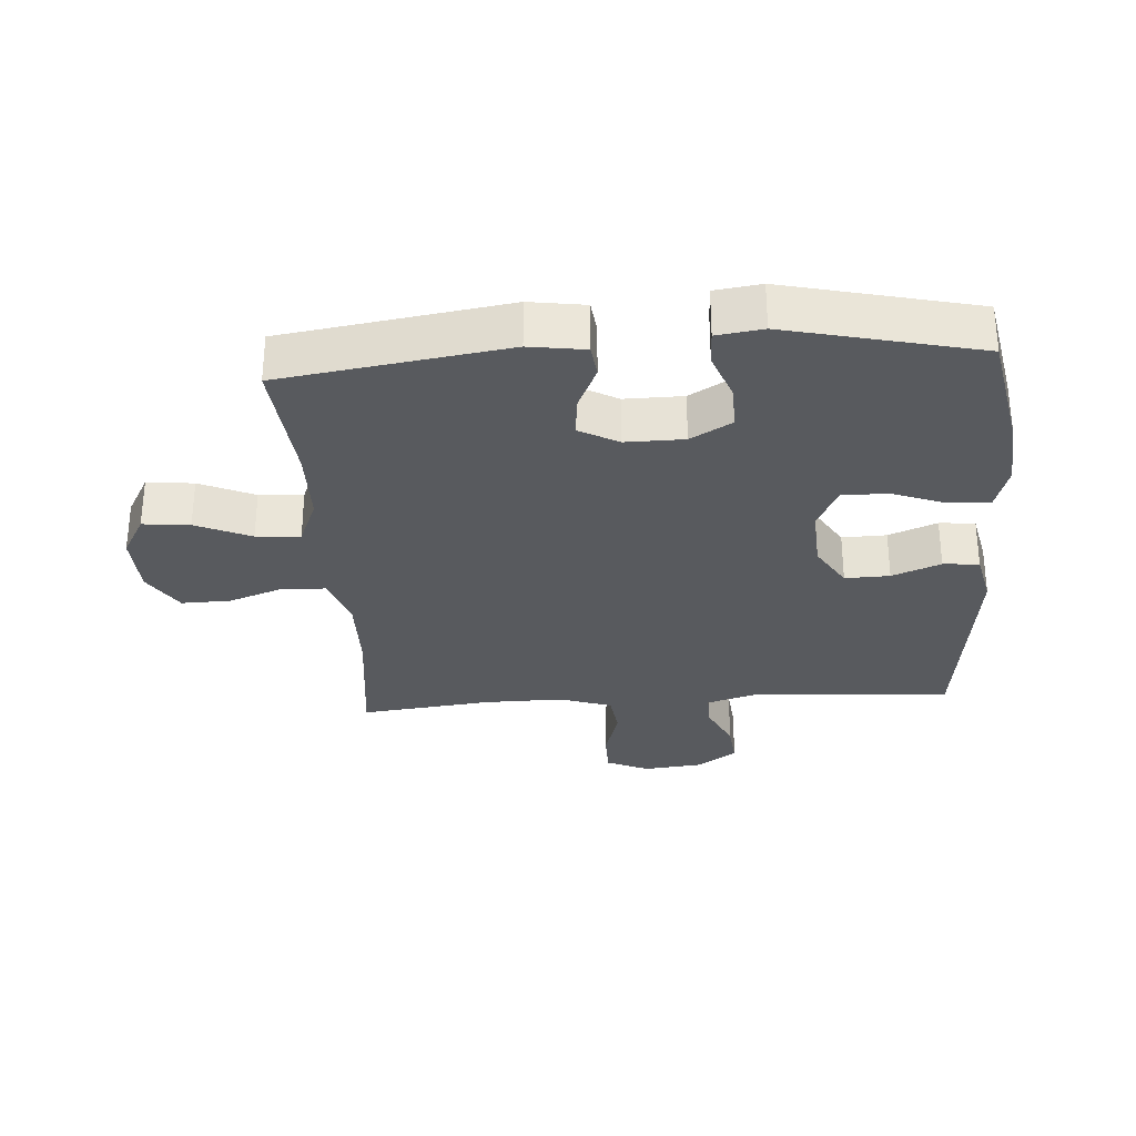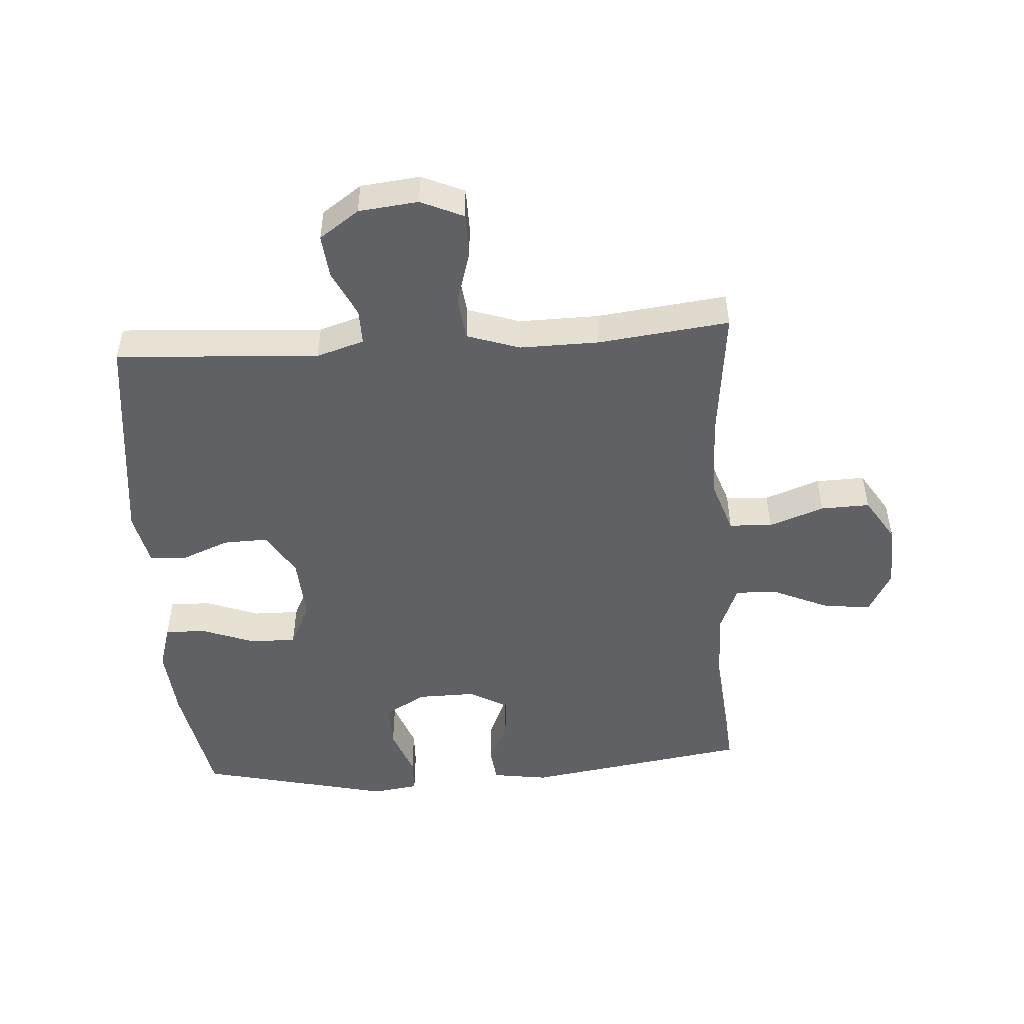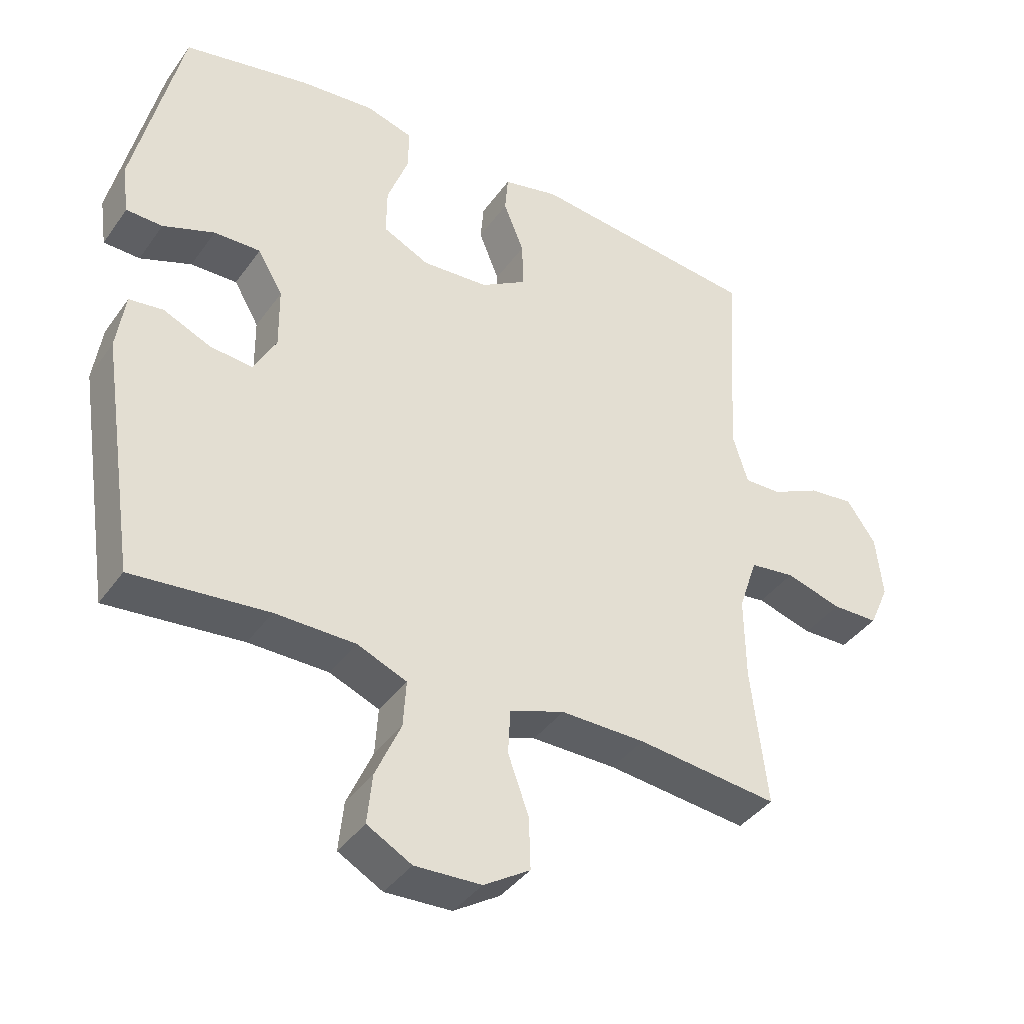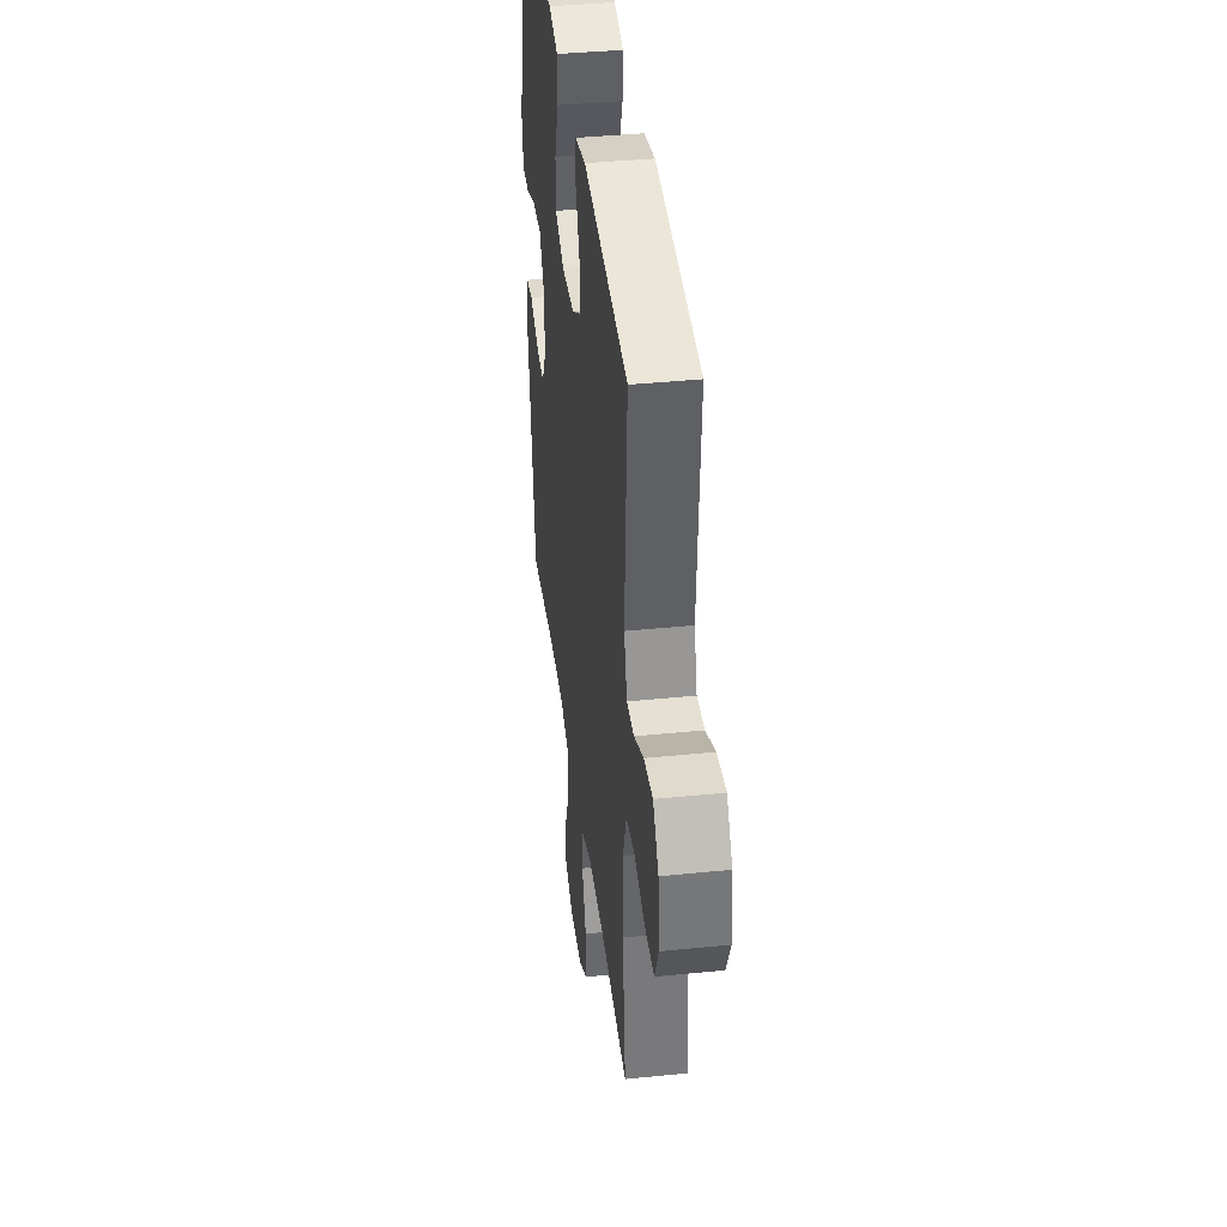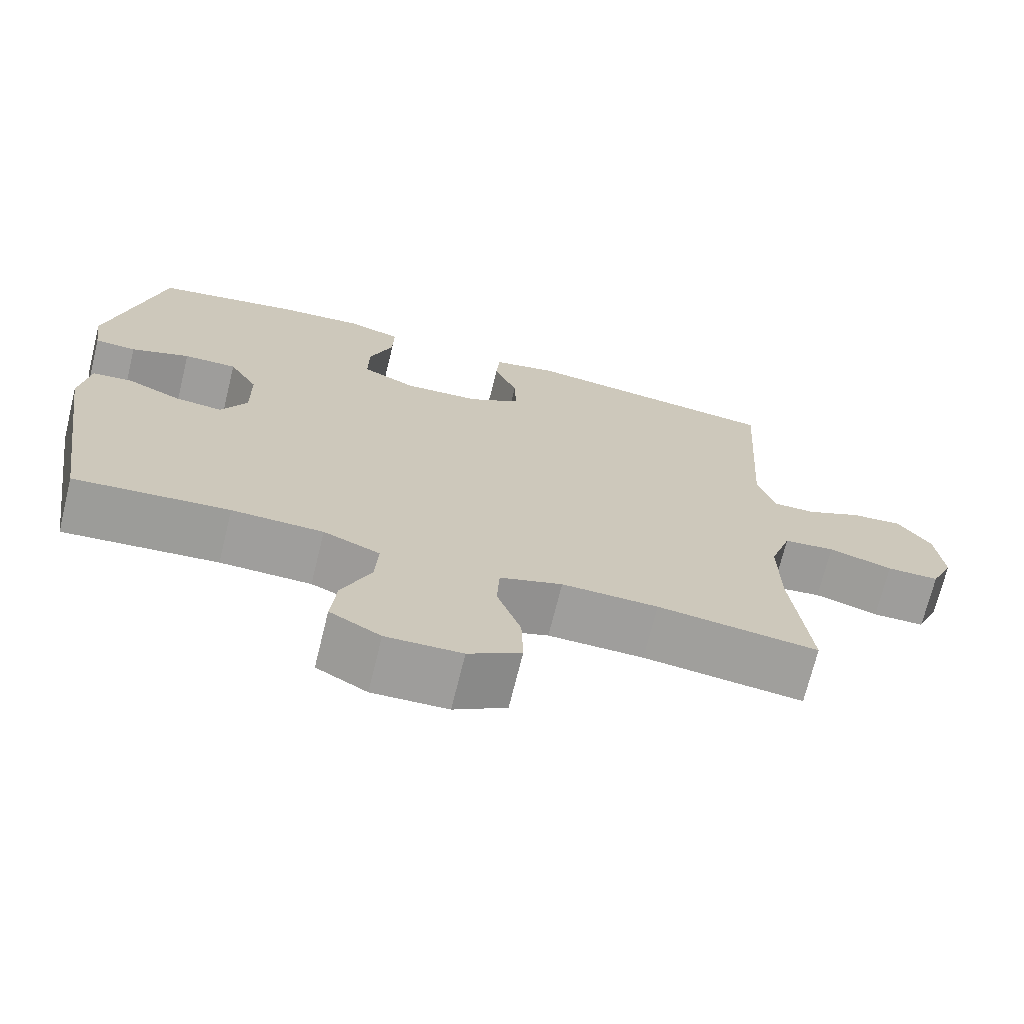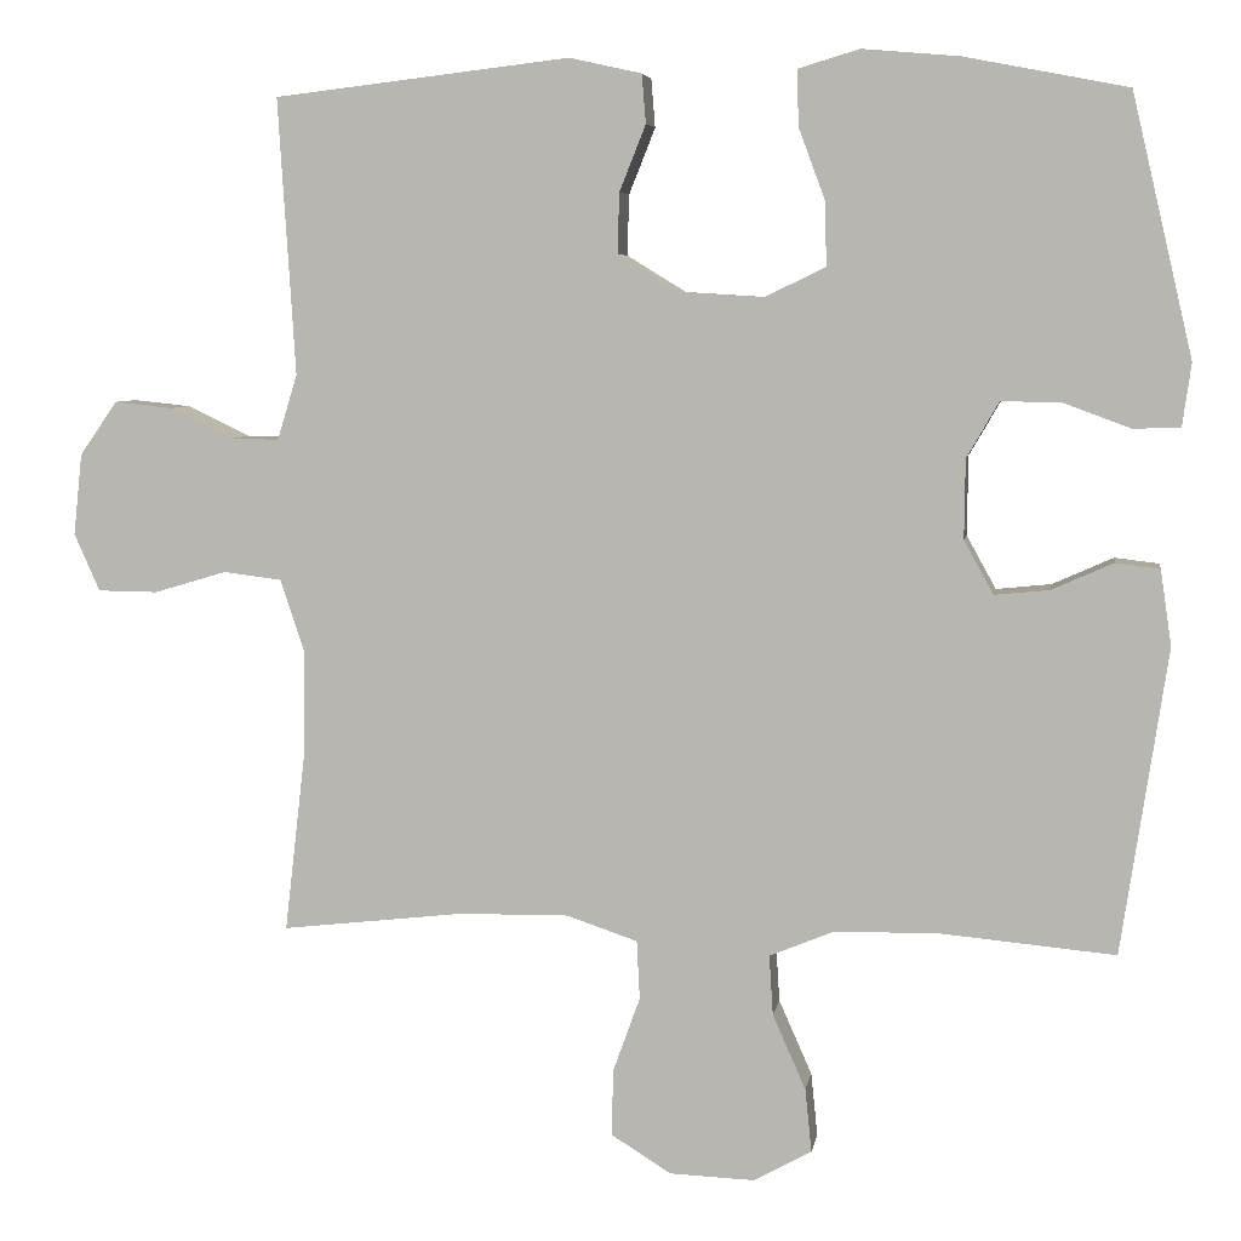
<metadata>
{"format":"obj","ext":"obj","renderer":"f3d","projection":"perspective","resolution":1024,"background":"white","views":[{"elev":-30.6,"azim":-86.1,"up":"+Y"},{"elev":-49.9,"azim":93.9,"up":"+Y"},{"elev":-39.4,"azim":-31.7,"up":"+Z"},{"elev":39.2,"azim":82.8,"up":"+Z"},{"elev":-70.8,"azim":-13.8,"up":"+Z"},{"elev":5.9,"azim":-171.0,"up":"+Z"}]}
</metadata>
<code>
o path1884
v -0.3129 0.0375 -0.4472
v -0.1895 0.0375 -0.4492
v -0.1128 0.0375 -0.481
v -0.1174 0.0375 -0.5525
v -0.1568 0.0375 -0.6415
v -0.1646 0.0375 -0.7176
v -0.09609 0.0375 -0.7557
v 0.006106 0.0375 -0.7518
v 0.07751 0.0375 -0.7071
v 0.0753 0.0375 -0.6276
v 0.04327 0.0375 -0.5382
v 0.04686 0.0375 -0.4686
v 0.1314 0.0375 -0.4401
v 0.2616 0.0375 -0.4417
v 0.4796 0.0375 -0.4665
v 0.455 0.0375 -0.2537
v 0.4534 0.0375 -0.1255
v 0.482 0.0375 -0.0401
v 0.5514 0.0375 -0.03133
v 0.6378 0.0375 -0.05708
v 0.7092 0.0375 -0.05615
v 0.7397 0.0375 0.01243
v 0.7294 0.0375 0.1089
v 0.6848 0.0375 0.1732
v 0.6151 0.0375 0.1661
v 0.5403 0.0375 0.1302
v 0.4829 0.0375 0.129
v 0.4592 0.0375 0.2066
v 0.4796 0.0375 0.5354
v 0.1276 0.0375 0.577
v 0.04155 0.0375 0.5579
v 0.03668 0.0375 0.4997
v 0.06796 0.0375 0.4211
v 0.07017 0.0375 0.3488
v -0.000607 0.0375 0.3054
v -0.1031 0.0375 0.2989
v -0.1748 0.0375 0.3338
v -0.1739 0.0375 0.4081
v -0.1416 0.0375 0.4948
v -0.1401 0.0375 0.5611
v -0.2127 0.0375 0.583
v -0.3278 0.0375 0.573
v -0.5221 0.0375 0.5354
v -0.5946 0.0375 0.225
v -0.5841 0.0375 0.1503
v -0.5282 0.0375 0.1485
v -0.4488 0.0375 0.178
v -0.377 0.0375 0.1793
v -0.3386 0.0375 0.1128
v -0.3374 0.0375 0.01812
v -0.3724 0.0375 -0.04532
v -0.4379 0.0375 -0.03875
v -0.5108 0.0375 -0.006263
v -0.5636 0.0375 -0.0127
v -0.5769 0.0375 -0.1026
v -0.5221 0.0375 -0.4665
v -0.3129 -0.0375 -0.4472
v -0.1895 -0.0375 -0.4492
v -0.1128 -0.0375 -0.481
v -0.1174 -0.0375 -0.5525
v -0.1568 -0.0375 -0.6415
v -0.1646 -0.0375 -0.7176
v -0.09609 -0.0375 -0.7557
v 0.006106 -0.0375 -0.7518
v 0.07751 -0.0375 -0.7071
v 0.0753 -0.0375 -0.6276
v 0.04327 -0.0375 -0.5382
v 0.04686 -0.0375 -0.4686
v 0.1314 -0.0375 -0.4401
v 0.2616 -0.0375 -0.4417
v 0.4796 -0.0375 -0.4665
v 0.455 -0.0375 -0.2537
v 0.4534 -0.0375 -0.1255
v 0.482 -0.0375 -0.0401
v 0.5514 -0.0375 -0.03133
v 0.6378 -0.0375 -0.05708
v 0.7092 -0.0375 -0.05615
v 0.7397 -0.0375 0.01243
v 0.7294 -0.0375 0.1089
v 0.6848 -0.0375 0.1732
v 0.6151 -0.0375 0.1661
v 0.5403 -0.0375 0.1302
v 0.4829 -0.0375 0.129
v 0.4592 -0.0375 0.2066
v 0.4796 -0.0375 0.5354
v 0.1276 -0.0375 0.577
v 0.04155 -0.0375 0.5579
v 0.03668 -0.0375 0.4997
v 0.06796 -0.0375 0.4211
v 0.07017 -0.0375 0.3488
v -0.000607 -0.0375 0.3054
v -0.1031 -0.0375 0.2989
v -0.1748 -0.0375 0.3338
v -0.1739 -0.0375 0.4081
v -0.1416 -0.0375 0.4948
v -0.1401 -0.0375 0.5611
v -0.2127 -0.0375 0.583
v -0.3278 -0.0375 0.573
v -0.5221 -0.0375 0.5354
v -0.5946 -0.0375 0.225
v -0.5841 -0.0375 0.1503
v -0.5282 -0.0375 0.1485
v -0.4488 -0.0375 0.178
v -0.377 -0.0375 0.1793
v -0.3386 -0.0375 0.1128
v -0.3374 -0.0375 0.01812
v -0.3724 -0.0375 -0.04532
v -0.4379 -0.0375 -0.03875
v -0.5108 -0.0375 -0.006263
v -0.5636 -0.0375 -0.0127
v -0.5769 -0.0375 -0.1026
v -0.5221 -0.0375 -0.4665
v -0.5946 0.0375 0.225
v -0.5841 0.0375 0.1503
v -0.5841 0.0375 0.1503
v -0.5282 0.0375 0.1485
v -0.5636 0.0375 -0.0127
v -0.5636 0.0375 -0.0127
v -0.5769 0.0375 -0.1026
v -0.5108 0.0375 -0.006263
v -0.5221 0.0375 0.5354
v -0.5221 0.0375 0.5354
v -0.4488 0.0375 0.178
v -0.5221 0.0375 -0.4665
v -0.5221 0.0375 -0.4665
v -0.4379 0.0375 -0.03875
v -0.377 0.0375 0.1793
v -0.377 0.0375 0.1793
v -0.3724 0.0375 -0.04532
v -0.3724 0.0375 -0.04532
v -0.3278 0.0375 0.573
v -0.3129 0.0375 -0.4472
v -0.3386 0.0375 0.1128
v -0.3374 0.0375 0.01812
v -0.2127 0.0375 0.583
v -0.1895 0.0375 -0.4492
v -0.1401 0.0375 0.5611
v -0.1401 0.0375 0.5611
v -0.1748 0.0375 0.3338
v -0.1748 0.0375 0.3338
v -0.1739 0.0375 0.4081
v -0.1128 0.0375 -0.481
v -0.1128 0.0375 -0.481
v -0.1031 0.0375 0.2989
v -0.1416 0.0375 0.4948
v -0.1568 0.0375 -0.6415
v -0.1646 0.0375 -0.7176
v -0.1646 0.0375 -0.7176
v -0.09609 0.0375 -0.7557
v -0.1174 0.0375 -0.5525
v -0.000607 0.0375 0.3054
v 0.006106 0.0375 -0.7518
v 0.07017 0.0375 0.3488
v 0.07017 0.0375 0.3488
v 0.07751 0.0375 -0.7071
v 0.04155 0.0375 0.5579
v 0.04155 0.0375 0.5579
v 0.03668 0.0375 0.4997
v 0.06796 0.0375 0.4211
v 0.1276 0.0375 0.577
v 0.04327 0.0375 -0.5382
v 0.04686 0.0375 -0.4686
v 0.04686 0.0375 -0.4686
v 0.0753 0.0375 -0.6276
v 0.1314 0.0375 -0.4401
v 0.2616 0.0375 -0.4417
v 0.4796 0.0375 0.5354
v 0.4796 0.0375 0.5354
v 0.4534 0.0375 -0.1255
v 0.482 0.0375 -0.0401
v 0.482 0.0375 -0.0401
v 0.455 0.0375 -0.2537
v 0.4796 0.0375 -0.4665
v 0.4796 0.0375 -0.4665
v 0.4829 0.0375 0.129
v 0.4829 0.0375 0.129
v 0.4592 0.0375 0.2066
v 0.5514 0.0375 -0.03133
v 0.5403 0.0375 0.1302
v 0.6151 0.0375 0.1661
v 0.6378 0.0375 -0.05708
v 0.6848 0.0375 0.1732
v 0.6848 0.0375 0.1732
v 0.7092 0.0375 -0.05615
v 0.7092 0.0375 -0.05615
v 0.7294 0.0375 0.1089
v 0.7397 0.0375 0.01243
v -0.5946 -0.0375 0.225
v -0.5841 -0.0375 0.1503
v -0.5841 -0.0375 0.1503
v -0.5282 -0.0375 0.1485
v -0.5636 -0.0375 -0.0127
v -0.5636 -0.0375 -0.0127
v -0.5769 -0.0375 -0.1026
v -0.5108 -0.0375 -0.006263
v -0.5221 -0.0375 0.5354
v -0.5221 -0.0375 0.5354
v -0.4488 -0.0375 0.178
v -0.5221 -0.0375 -0.4665
v -0.5221 -0.0375 -0.4665
v -0.4379 -0.0375 -0.03875
v -0.377 -0.0375 0.1793
v -0.377 -0.0375 0.1793
v -0.3724 -0.0375 -0.04532
v -0.3724 -0.0375 -0.04532
v -0.3278 -0.0375 0.573
v -0.3129 -0.0375 -0.4472
v -0.3386 -0.0375 0.1128
v -0.3374 -0.0375 0.01812
v -0.2127 -0.0375 0.583
v -0.1895 -0.0375 -0.4492
v -0.1401 -0.0375 0.5611
v -0.1401 -0.0375 0.5611
v -0.1748 -0.0375 0.3338
v -0.1748 -0.0375 0.3338
v -0.1739 -0.0375 0.4081
v -0.1128 -0.0375 -0.481
v -0.1128 -0.0375 -0.481
v -0.1031 -0.0375 0.2989
v -0.1416 -0.0375 0.4948
v -0.1568 -0.0375 -0.6415
v -0.1646 -0.0375 -0.7176
v -0.1646 -0.0375 -0.7176
v -0.09609 -0.0375 -0.7557
v -0.1174 -0.0375 -0.5525
v -0.000607 -0.0375 0.3054
v 0.006106 -0.0375 -0.7518
v 0.07017 -0.0375 0.3488
v 0.07017 -0.0375 0.3488
v 0.07751 -0.0375 -0.7071
v 0.04155 -0.0375 0.5579
v 0.04155 -0.0375 0.5579
v 0.03668 -0.0375 0.4997
v 0.06796 -0.0375 0.4211
v 0.1276 -0.0375 0.577
v 0.04327 -0.0375 -0.5382
v 0.04686 -0.0375 -0.4686
v 0.04686 -0.0375 -0.4686
v 0.0753 -0.0375 -0.6276
v 0.1314 -0.0375 -0.4401
v 0.2616 -0.0375 -0.4417
v 0.4796 -0.0375 0.5354
v 0.4796 -0.0375 0.5354
v 0.4534 -0.0375 -0.1255
v 0.482 -0.0375 -0.0401
v 0.482 -0.0375 -0.0401
v 0.455 -0.0375 -0.2537
v 0.4796 -0.0375 -0.4665
v 0.4796 -0.0375 -0.4665
v 0.4829 -0.0375 0.129
v 0.4829 -0.0375 0.129
v 0.4592 -0.0375 0.2066
v 0.5514 -0.0375 -0.03133
v 0.5403 -0.0375 0.1302
v 0.6151 -0.0375 0.1661
v 0.6378 -0.0375 -0.05708
v 0.6848 -0.0375 0.1732
v 0.6848 -0.0375 0.1732
v 0.7092 -0.0375 -0.05615
v 0.7092 -0.0375 -0.05615
v 0.7294 -0.0375 0.1089
v 0.7397 -0.0375 0.01243
f 252 228 250
f 198 188 191
f 256 255 253
f 250 253 254
f 234 235 233
f 198 202 196
f 224 221 222
f 233 235 231
f 214 208 219
f 216 220 210
f 194 195 192
f 241 244 240
f 259 262 256
f 226 219 209
f 206 202 216
f 240 209 237
f 235 234 242
f 206 216 210
f 216 202 214
f 247 241 248
f 207 194 199
f 194 204 201
f 209 219 208
f 209 204 211
f 236 225 239
f 244 226 240
f 257 255 261
f 247 244 241
f 221 224 227
f 217 225 236
f 245 226 244
f 237 211 217
f 207 204 194
f 210 220 212
f 237 209 211
f 201 195 194
f 191 188 189
f 221 239 225
f 211 204 207
f 239 221 227
f 255 256 261
f 196 202 206
f 245 250 226
f 255 254 253
f 262 261 256
f 188 198 196
f 237 217 236
f 253 250 245
f 240 226 209
f 242 228 252
f 208 214 202
f 234 228 242
f 239 227 230
f 226 250 228
f 44 115 190 100
f 45 46 102 101
f 118 55 111 193
f 53 54 110 109
f 122 44 100 197
f 46 47 103 102
f 55 125 200 111
f 52 53 109 108
f 47 128 203 103
f 130 52 108 205
f 42 43 99 98
f 56 1 57 112
f 48 49 105 104
f 50 51 107 106
f 49 50 106 105
f 41 42 98 97
f 1 2 58 57
f 138 41 97 213
f 140 38 94 215
f 2 143 218 58
f 36 37 93 92
f 39 40 96 95
f 38 39 95 94
f 5 148 223 61
f 6 7 63 62
f 4 5 61 60
f 3 4 60 59
f 35 36 92 91
f 7 8 64 63
f 154 35 91 229
f 8 9 65 64
f 157 32 88 232
f 32 33 89 88
f 30 31 87 86
f 11 163 238 67
f 10 11 67 66
f 9 10 66 65
f 12 13 69 68
f 33 34 90 89
f 13 14 70 69
f 168 30 86 243
f 17 171 246 73
f 16 17 73 72
f 174 16 72 249
f 14 15 71 70
f 176 28 84 251
f 28 29 85 84
f 18 19 75 74
f 26 27 83 82
f 25 26 82 81
f 19 20 76 75
f 183 25 81 258
f 20 185 260 76
f 23 24 80 79
f 22 23 79 78
f 21 22 78 77
f 177 175 153
f 123 116 113
f 181 178 180
f 175 179 178
f 159 158 160
f 123 121 127
f 149 147 146
f 158 156 160
f 139 144 133
f 141 135 145
f 119 117 120
f 166 165 169
f 184 181 187
f 151 134 144
f 131 141 127
f 165 162 134
f 160 167 159
f 131 135 141
f 141 139 127
f 172 173 166
f 132 124 119
f 119 126 129
f 134 133 144
f 134 136 129
f 161 164 150
f 169 165 151
f 182 186 180
f 172 166 169
f 146 152 149
f 142 161 150
f 170 169 151
f 162 142 136
f 132 119 129
f 135 137 145
f 162 136 134
f 126 119 120
f 116 114 113
f 146 150 164
f 136 132 129
f 164 152 146
f 180 186 181
f 121 131 127
f 170 151 175
f 180 178 179
f 187 181 186
f 113 121 123
f 162 161 142
f 178 170 175
f 165 134 151
f 167 177 153
f 133 127 139
f 159 167 153
f 164 155 152
f 151 153 175

</code>
